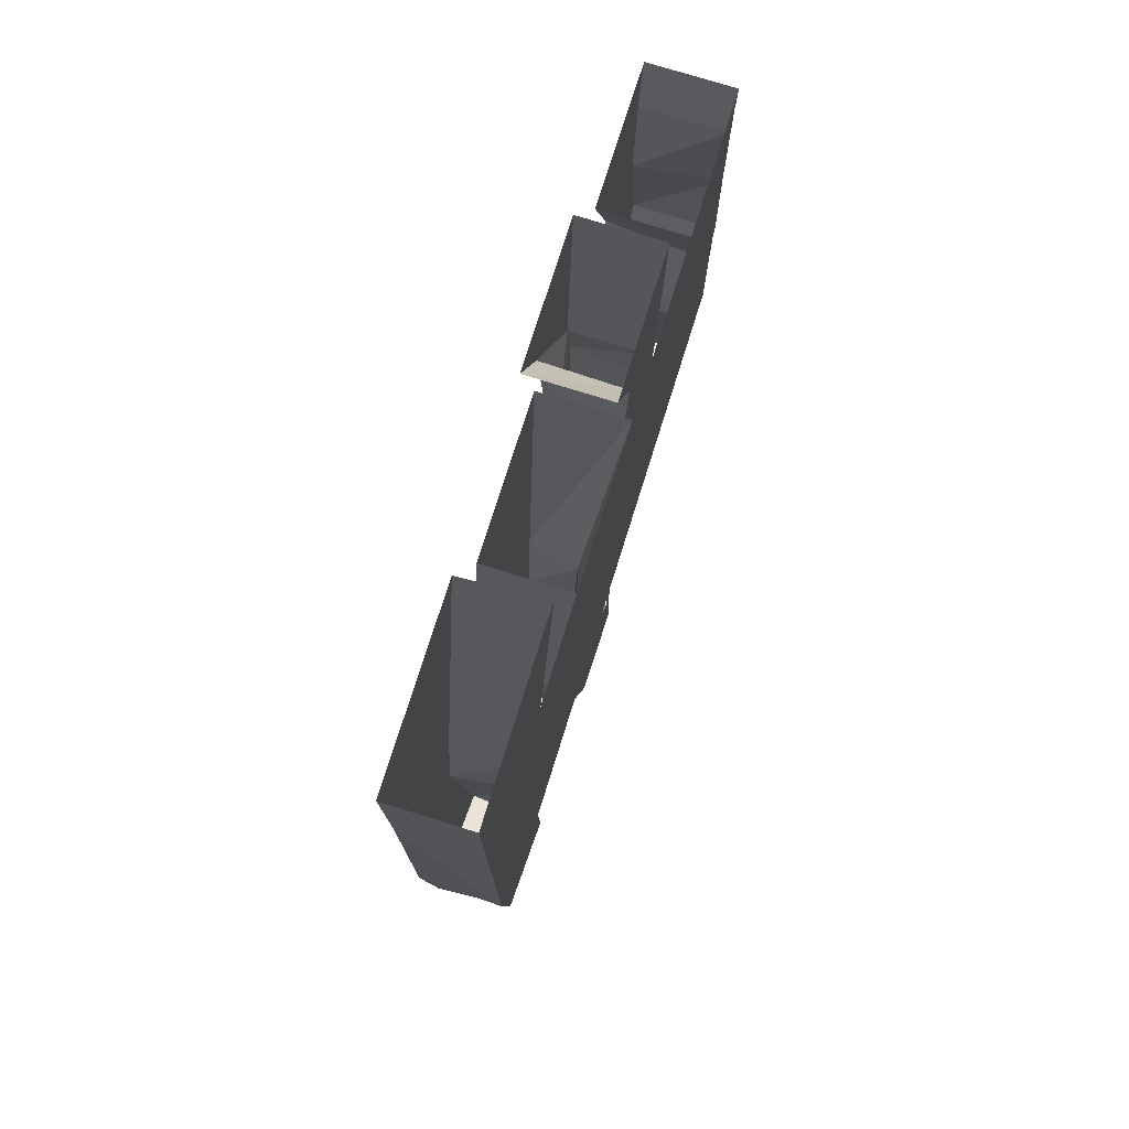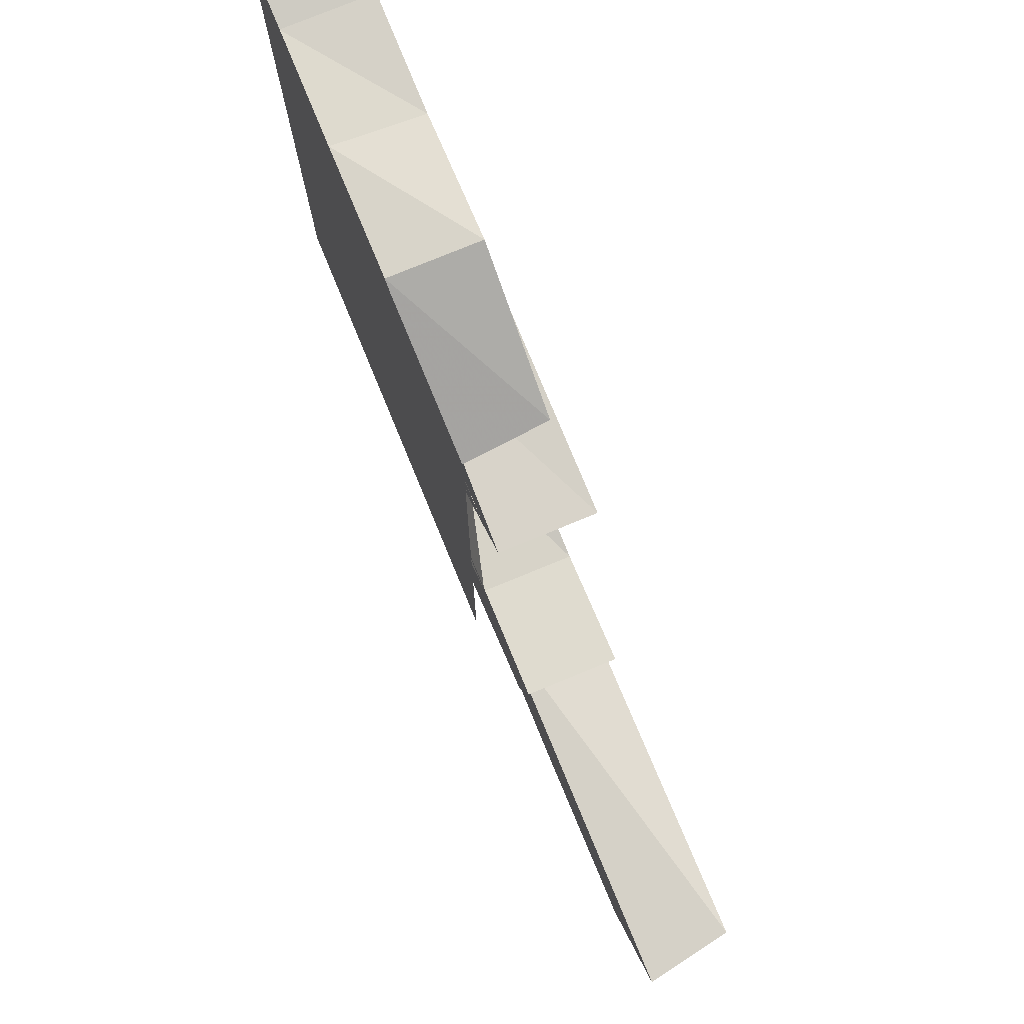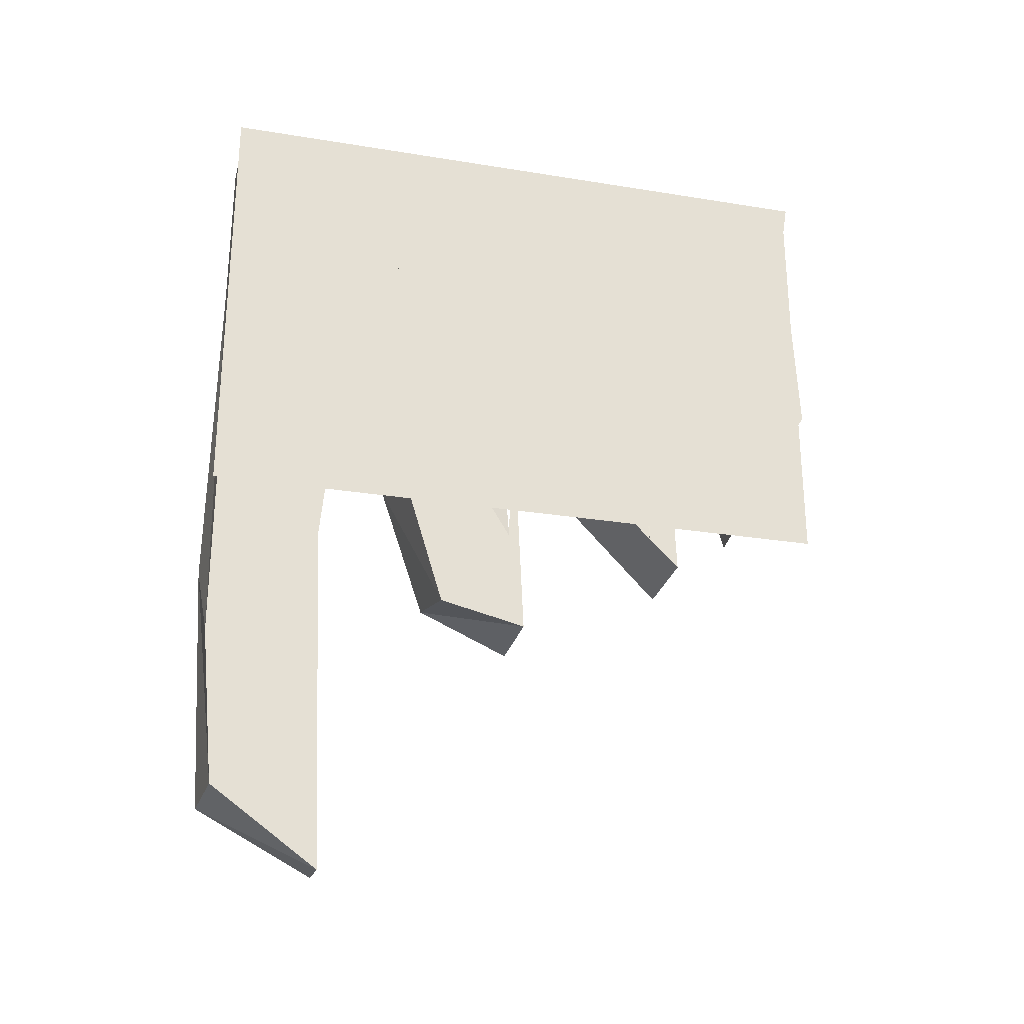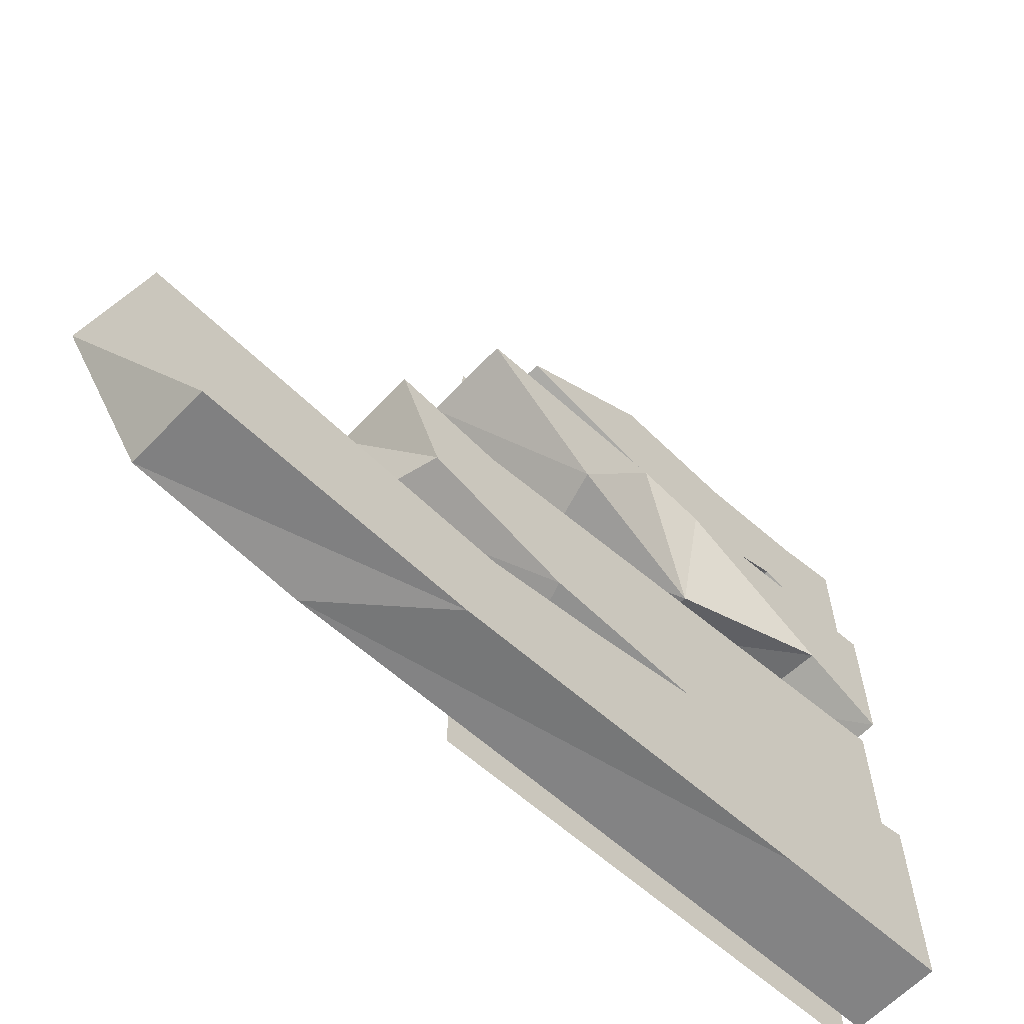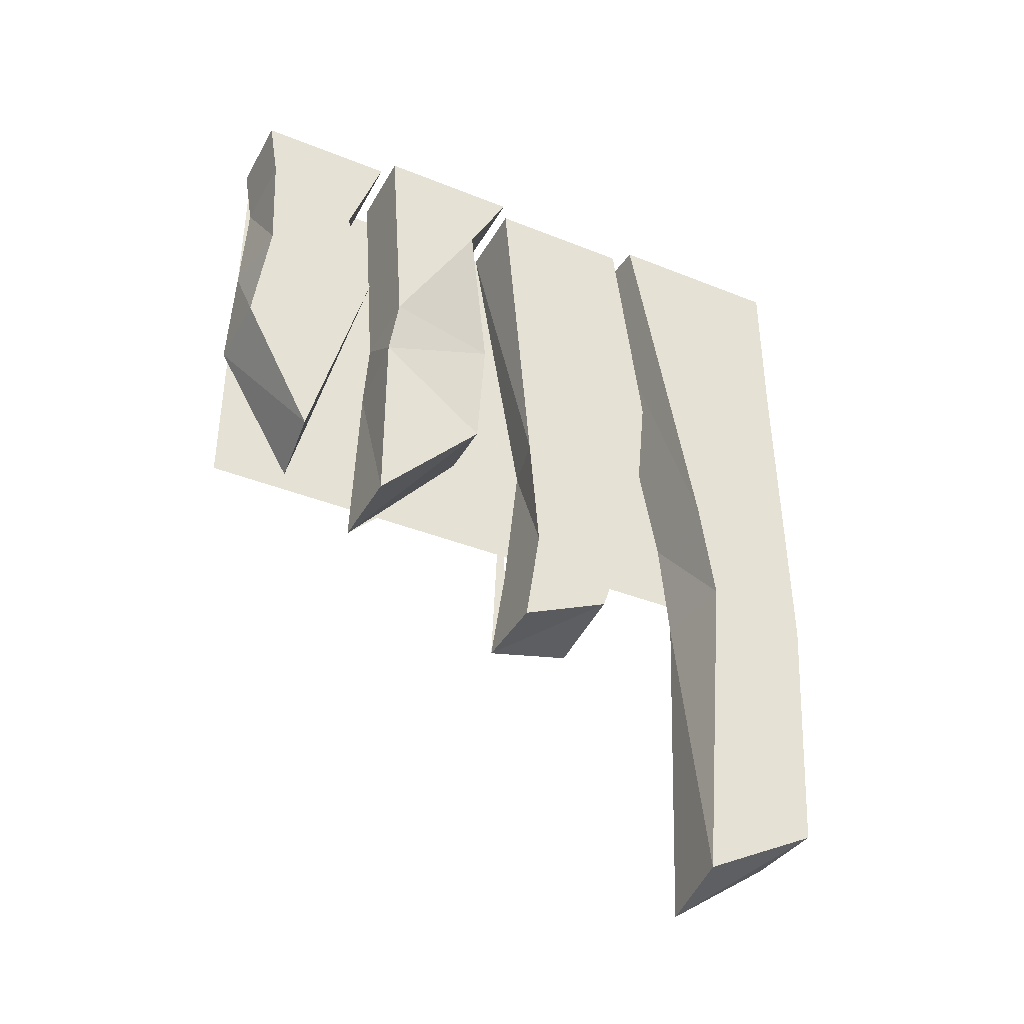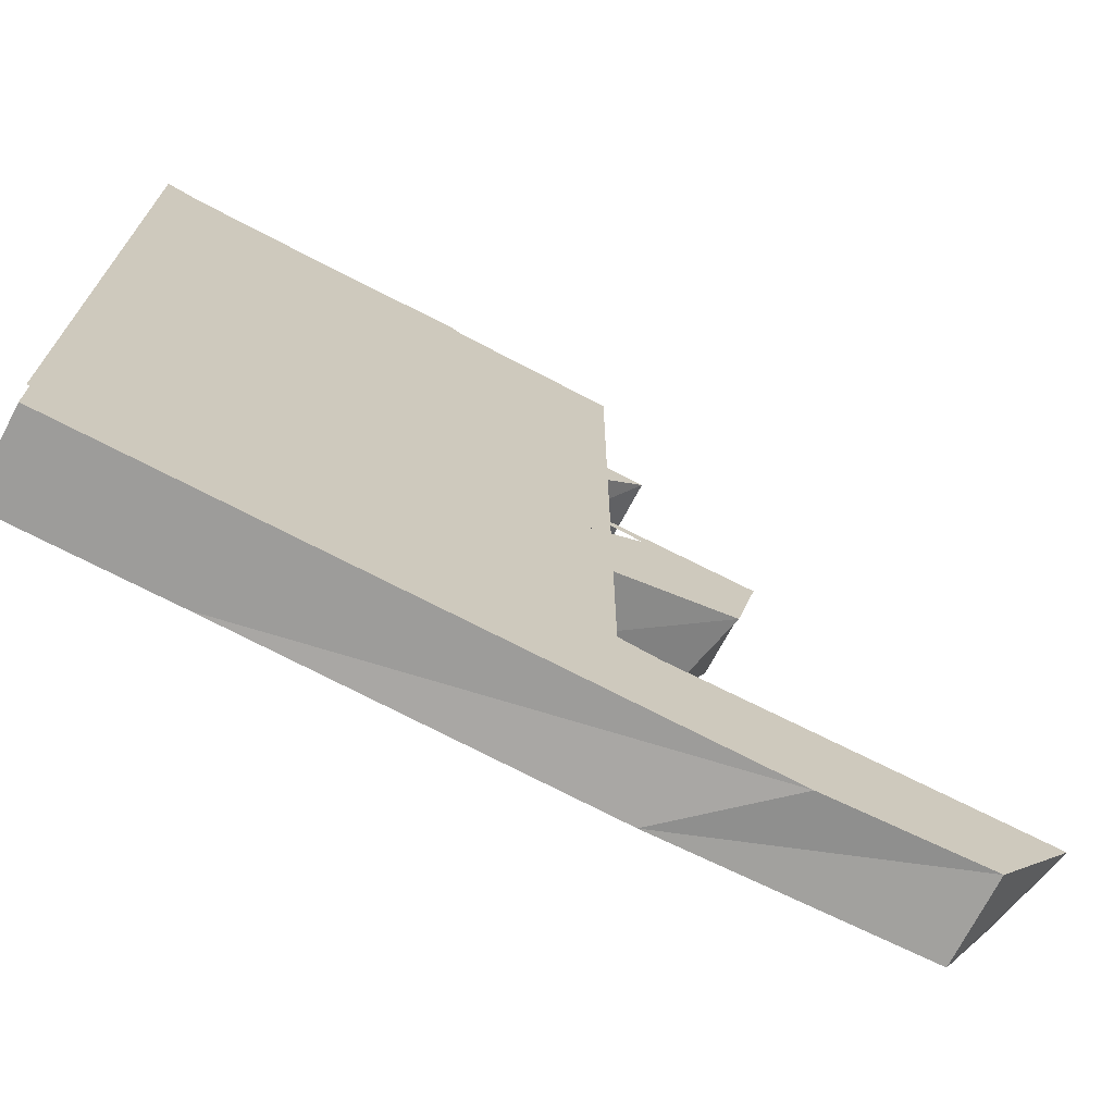
<metadata>
{"format":"obj","ext":"obj","renderer":"f3d","projection":"perspective","resolution":1024,"background":"white","views":[{"elev":75.6,"azim":-162.6,"up":"+Y"},{"elev":77.1,"azim":-22.4,"up":"+Z"},{"elev":-26.9,"azim":-104.2,"up":"+Y"},{"elev":-61.2,"azim":47.3,"up":"+Z"},{"elev":-38.7,"azim":63.2,"up":"+Y"},{"elev":-70.1,"azim":-117.8,"up":"+Z"}]}
</metadata>
<code>
v -0.5 -0.5625 0.4922
v -0.5 -0.4531 0.4922
v -0.5 -0.4531 -0.5
v -0.5 -0.5625 -0.5
v -0.5 -0.6797 0.4922
v -0.5 -0.6797 -0.5
v -0.5 -0.1094 0.4922
v -0.5 0 0.4922
v -0.5 0 -0.5
v -0.5 -0.1094 -0.5
v -0.5 -0.2266 0.4922
v -0.5 -0.2266 -0.5
v -0.5 -0.3359 0.4922
v -0.5 -0.3359 -0.5
v -0.5 -0.6016 0.4062
v -0.5 -0.2109 0.3672
v -0.5 -0.6484 0.375
v -0.5 -0.5625 0.4297
v -0.5 -0.2891 0.4141
v -0.5 -0.5078 0.4609
v -0.5 -0.3672 0.4453
v -0.5 -0.4375 0.5
v -0.5 -0.1953 0.4844
v -0.3516 -0.7422 0.2656
v -0.3516 -0.4453 0.2656
v -0.4766 -0.4609 0.2578
v -0.4844 -0.7422 0.2656
v -0.3516 -0.5703 0.1016
v -0.3906 -0.3438 0.07031
v -0.3516 -0.3438 0.25
v -0.4766 -0.3438 0.25
v -0.4766 -0.125 0.1172
v -0.4766 -0.3438 0.07812
v -0.4766 -0.5391 0.08594
v -0.3516 -0.1172 0.1172
v -0.3516 0 0.2734
v -0.4766 0 0.2734
v -0.4766 0 0.05469
v -0.3516 0 0.05469
v -0.3516 -0.7812 -0.5
v -0.3516 -0.25 -0.4922
v -0.3516 -0.5781 -0.3203
v -0.3516 -0.7422 -0.3438
v -0.3516 -1.172 -0.4766
v -0.4766 -1.172 -0.4688
v -0.4766 -0.9297 -0.4922
v -0.4766 -0.25 -0.4922
v -0.3516 0 -0.4922
v -0.3516 0 -0.2109
v -0.4766 0 -0.2031
v -0.4766 -0.5859 -0.3125
v -0.4766 -0.75 -0.3281
v -0.3516 -1.266 -0.2969
v -0.4766 -1.289 -0.3047
v -0.4766 0 -0.4922
v -0.375 -0.8203 -0.1406
v -0.375 -0.6094 -0.2109
v -0.375 -0.7266 -0.02344
v -0.375 -0.8828 0
v -0.5 -0.8828 0
v -0.5 -0.8516 -0.1328
v -0.5 -0.5703 -0.2188
v -0.375 -0.3672 -0.2344
v -0.375 -0.5391 -0.007812
v -0.4531 -0.5469 -0.02344
v -0.5 -0.7266 -0.02344
v -0.375 0 -0.1875
v -0.375 0 0.03906
v -0.5 0 0.03906
v -0.5 0 -0.1875
v -0.5 -0.3828 -0.2344
v -0.375 -0.6406 0.3906
v -0.375 -0.2969 0.2969
v -0.375 -0.2578 0.4766
v -0.375 -0.4375 0.5
v -0.5 -0.3125 0.3047
v -0.375 -0.1562 0.3438
v -0.375 -0.09375 0.4844
v -0.5 -0.09375 0.4844
v -0.5 -0.2578 0.4922
v -0.375 0 0.2891
v -0.375 0 0.5
v -0.5 0 0.5
v -0.5 0 0.2891
v -0.5 -0.1641 0.3359
v -0.4766 -1.281 -0.3047
v -0.4766 -0.8906 -0.3281
v -0.4766 -1.25 -0.3594
v -0.4766 -0.9688 -0.375
v -0.4766 -1.227 -0.3906
v -0.4766 -1.047 -0.4062
v -0.4766 -1.203 -0.4219
v -0.4766 -0.875 -0.4453
v -0.5 -0.5391 -0.01562
v -0.5 -0.875 -0.03125
v -0.5 -0.6172 -0.0625
v -0.5 -0.8672 -0.0625
v -0.5 -0.6953 -0.09375
v -0.5 -0.8594 -0.1016
v -0.5 -0.5234 -0.1328
v -0.4844 -0.3047 0.25
v -0.4844 -0.6953 0.2188
v -0.4844 -0.3828 0.2031
v -0.4844 -0.6562 0.1797
v -0.4844 -0.4609 0.1719
v -0.4844 -0.6172 0.1484
v -0.4844 -0.2891 0.1172
v -0.4844 -0.5391 0.08594
f 1 2 3
f 1 3 4
f 1 4 5
f 5 4 6
f 7 8 9
f 7 9 10
f 7 10 11
f 11 10 12
f 11 12 13
f 13 12 14
f 13 14 2
f 2 14 3
f 15 16 17
f 18 19 15
f 20 21 18
f 22 23 20
f 24 27 28
f 27 34 28
f 44 53 54
f 44 54 45
f 56 59 60
f 56 60 61
f 72 75 22
f 72 22 17
f 86 87 88
f 88 89 90
f 90 91 92
f 92 93 45
f 60 94 95
f 95 96 97
f 97 98 99
f 99 100 61
f 27 101 102
f 102 103 104
f 104 105 106
f 106 107 108
f 24 25 26
f 24 26 27
f 25 30 31
f 25 31 26
f 28 34 29
f 29 34 33
f 29 33 35
f 30 36 37
f 30 37 31
f 32 38 39
f 32 39 35
f 32 35 33
f 40 44 45
f 40 45 46
f 40 46 41
f 41 46 47
f 41 47 48
f 42 49 50
f 42 50 51
f 42 51 43
f 43 51 52
f 43 52 53
f 47 55 48
f 56 61 57
f 57 61 62
f 57 62 63
f 58 64 65
f 58 65 66
f 58 66 59
f 59 66 60
f 64 68 69
f 64 69 65
f 62 71 63
f 63 71 67
f 67 71 70
f 72 17 73
f 73 17 76
f 73 76 77
f 74 78 79
f 74 79 80
f 74 80 75
f 75 80 22
f 78 82 83
f 78 83 79
f 76 85 77
f 77 85 81
f 81 85 84
f 53 52 54
f 24 28 25
f 25 28 29
f 25 29 30
f 29 35 30
f 30 35 36
f 40 41 42
f 40 42 43
f 40 43 44
f 41 48 49
f 41 49 42
f 43 53 44
f 56 57 58
f 56 58 59
f 57 63 64
f 57 64 58
f 63 67 68
f 63 68 64
f 72 73 74
f 72 74 75
f 73 77 78
f 73 78 74
f 77 81 82
f 77 82 78
f 35 39 36
f 26 31 32
f 26 32 33
f 26 33 27
f 27 33 34
f 31 37 38
f 31 38 32
f 45 54 46
f 46 54 52
f 46 52 47
f 47 52 51
f 47 51 55
f 60 66 62
f 60 62 61
f 65 69 70
f 65 70 71
f 65 71 66
f 66 71 62
f 22 80 76
f 22 76 17
f 79 83 84
f 79 84 85
f 79 85 80
f 80 85 76
f 51 50 55

</code>
